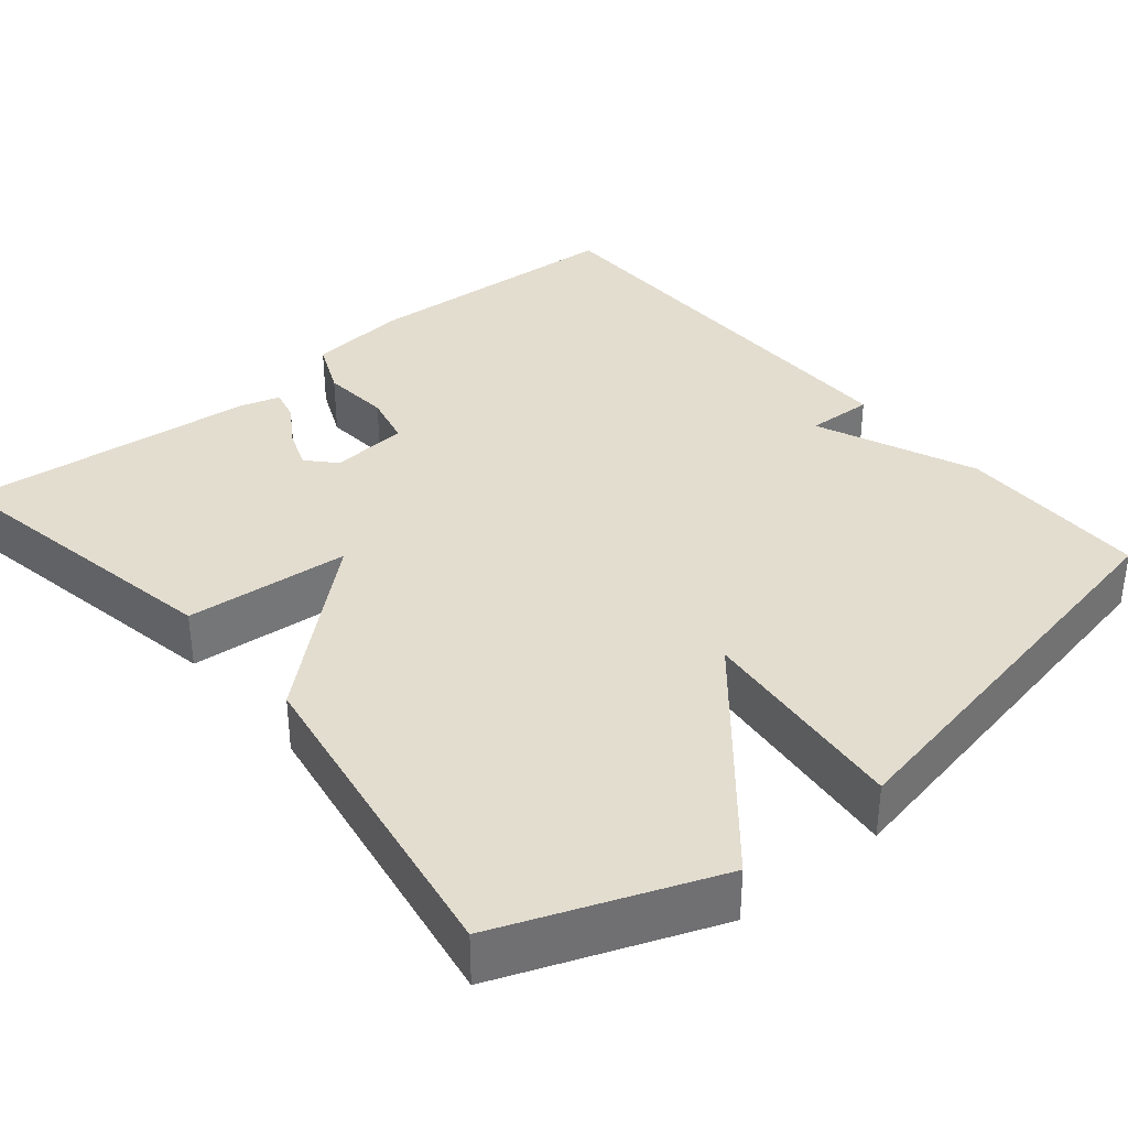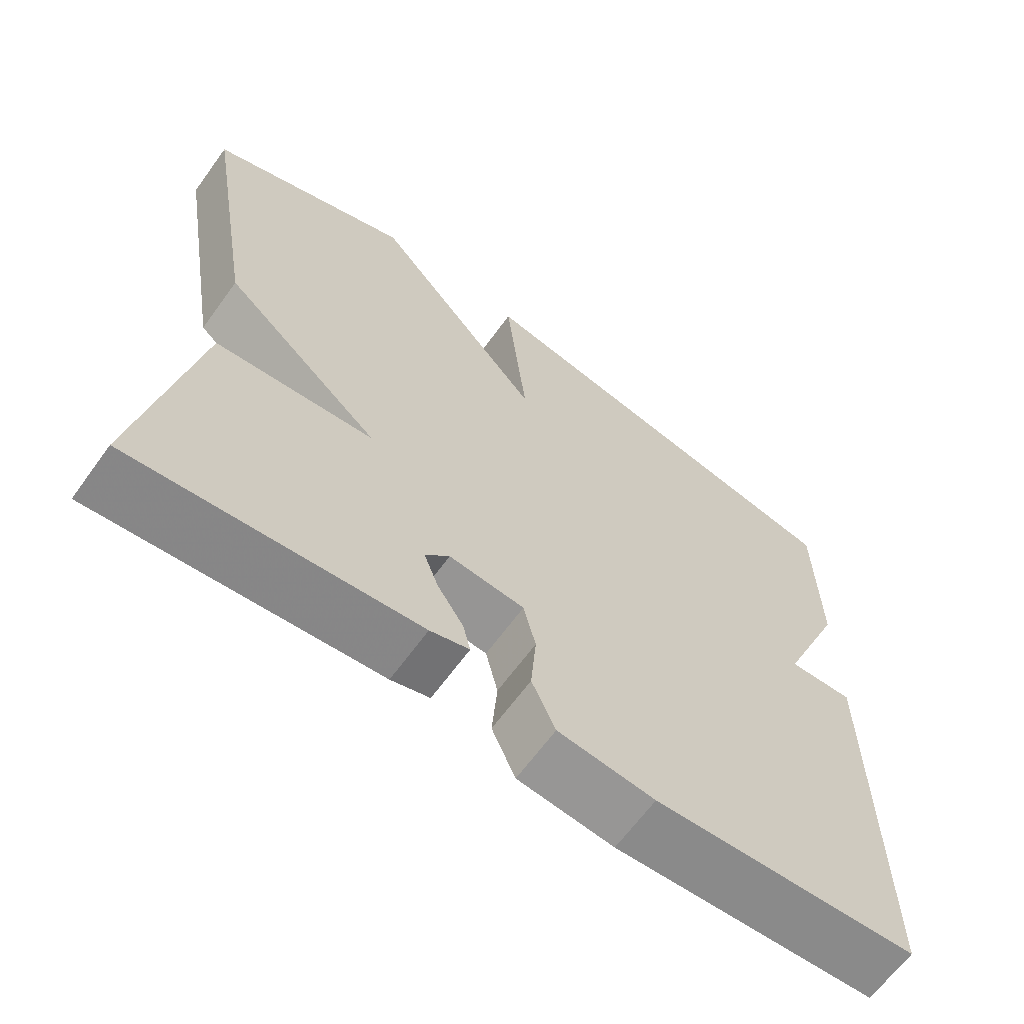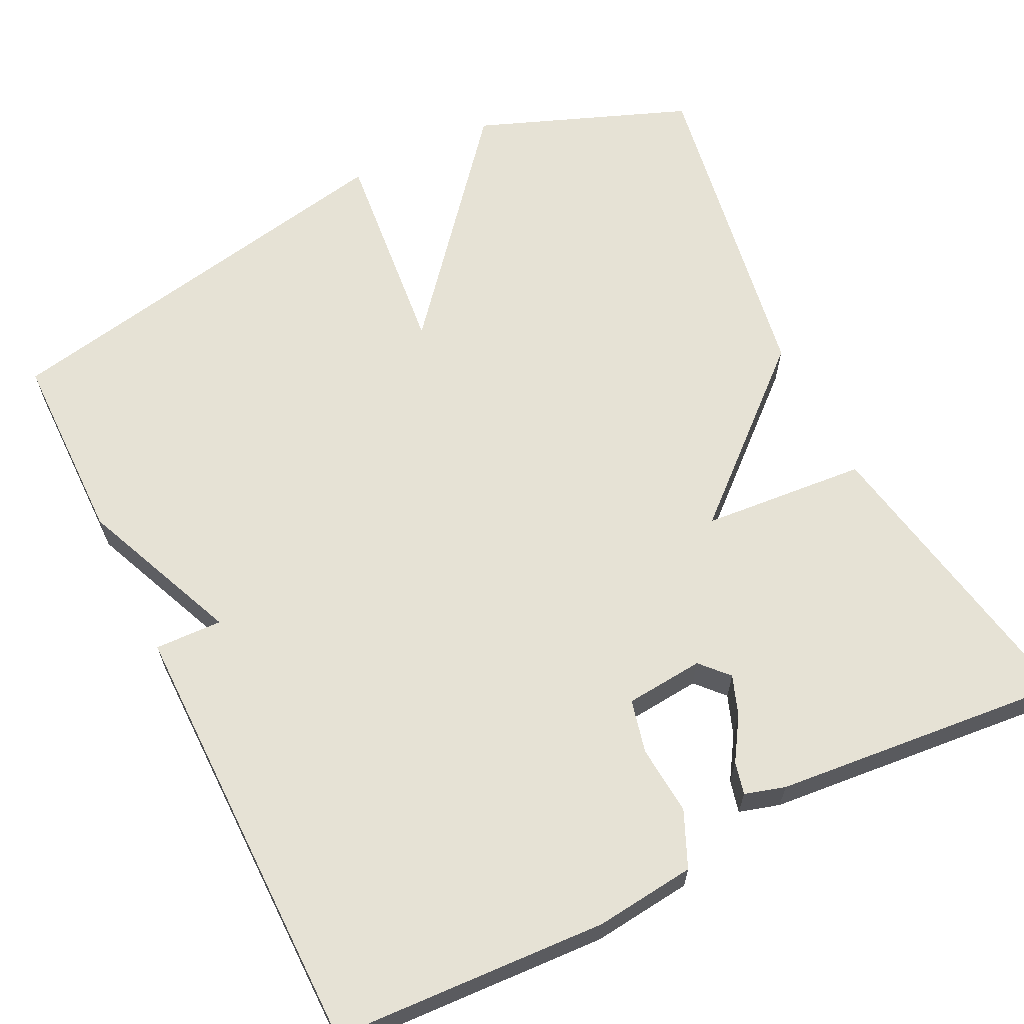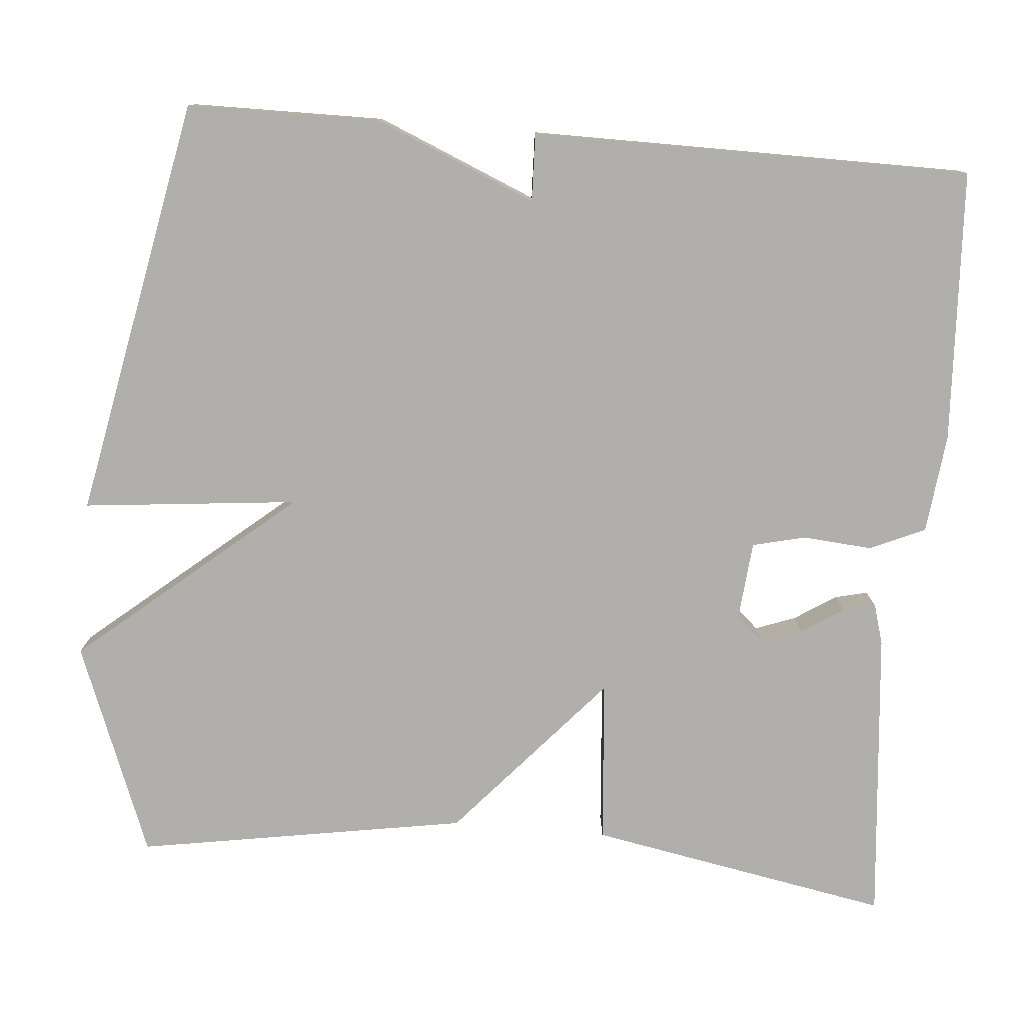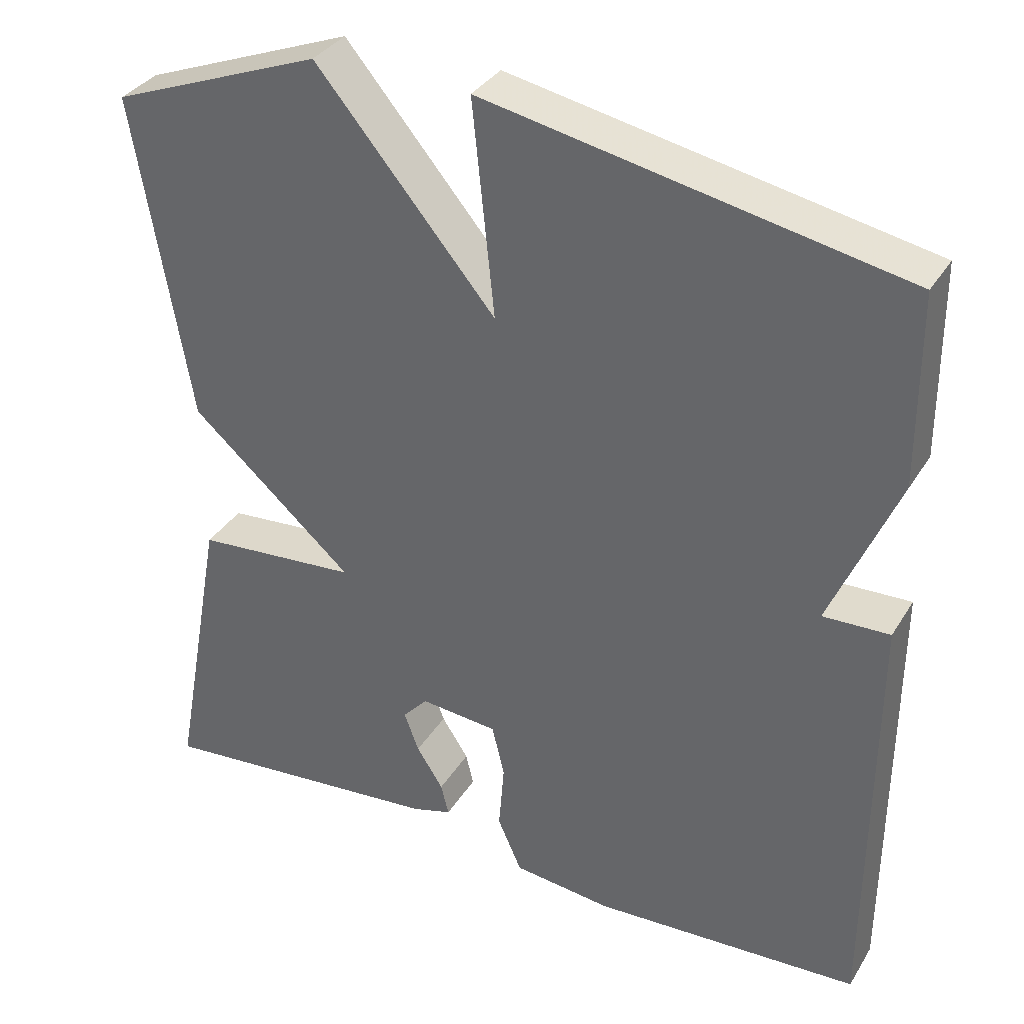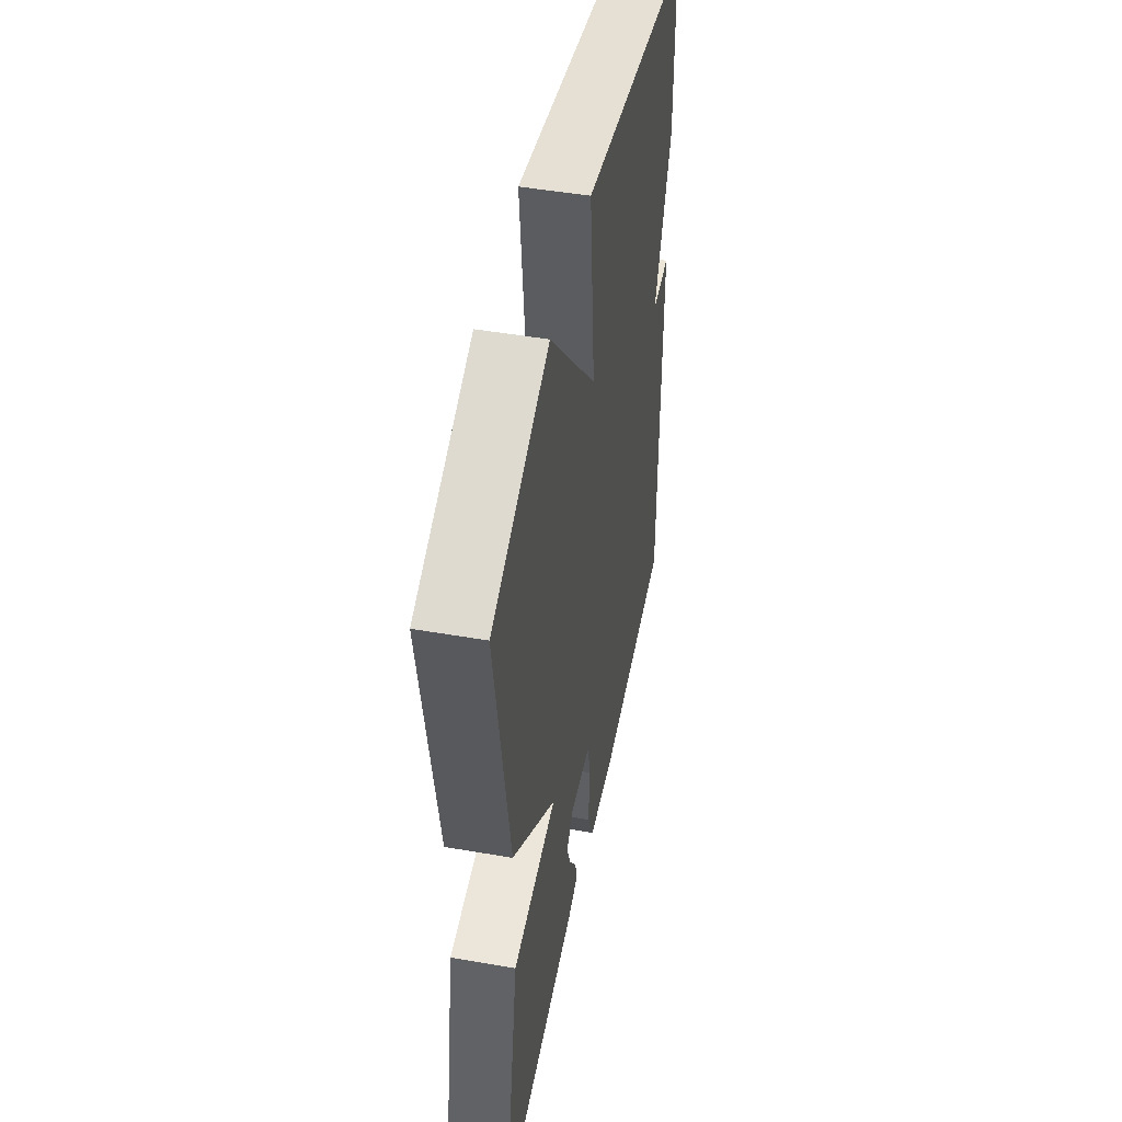
<metadata>
{"format":"obj","ext":"obj","renderer":"f3d","projection":"perspective","resolution":1024,"background":"white","views":[{"elev":35.6,"azim":-39.8,"up":"+Y"},{"elev":-65.1,"azim":-36.0,"up":"+Z"},{"elev":63.9,"azim":153.7,"up":"+Y"},{"elev":-78.2,"azim":85.1,"up":"+Y"},{"elev":34.7,"azim":27.5,"up":"+Z"},{"elev":48.3,"azim":-79.0,"up":"+Z"}]}
</metadata>
<code>
v -0.5 0.07 -0.5
v -0.43 0.07 -0.118
v -0.222 0.07 -0.101
v -0.43 0.07 0.082
v -0.5 0.07 0.5
v -0.231 0.07 0.604
v -0.003 0.07 0.332
v -0.031 0.07 0.604
v 0.5 0.07 0.5
v 0.502 0.07 0.256
v 0.417 0.07 0.053
v 0.502 0.07 0.056
v 0.5 0.07 -0.5
v 0.157 0.07 -0.518
v 0.031 0.07 -0.504
v 0 0.07 -0.434
v 0.007 0.07 -0.346
v -0.009 0.07 -0.279
v -0.108 0.07 -0.27
v -0.14 0.07 -0.305
v -0.121 0.07 -0.356
v -0.087 0.07 -0.409
v -0.077 0.07 -0.45
v -0.128 0.07 -0.465
v -0.5 0 -0.5
v -0.43 0 -0.118
v -0.222 0 -0.101
v -0.43 0 0.082
v -0.5 0 0.5
v -0.231 0 0.604
v -0.003 0 0.332
v -0.031 0 0.604
v 0.5 0 0.5
v 0.502 0 0.256
v 0.417 0 0.053
v 0.502 0 0.056
v 0.5 0 -0.5
v 0.157 0 -0.518
v 0.031 0 -0.504
v 0 0 -0.434
v 0.007 0 -0.346
v -0.009 0 -0.279
v -0.108 0 -0.27
v -0.14 0 -0.305
v -0.121 0 -0.356
v -0.087 0 -0.409
v -0.077 0 -0.45
v -0.128 0 -0.465
f 24 1 2
f 23 24 2
f 22 23 2
f 21 22 2
f 20 21 2 3
f 19 20 3
f 18 19 3
f 15 16 17
f 14 15 17
f 13 14 17
f 12 13 17
f 11 12 17
f 11 17 18
f 9 10 11
f 8 9 11
f 7 8 11
f 3 4 5
f 18 3 5
f 11 18 5
f 7 11 5
f 5 6 7
f 26 25 48
f 26 48 47
f 26 47 46
f 26 46 45
f 27 26 45 44
f 27 44 43
f 27 43 42
f 41 40 39
f 41 39 38
f 41 38 37
f 41 37 36
f 41 36 35
f 42 41 35
f 35 34 33
f 35 33 32
f 35 32 31
f 29 28 27
f 29 27 42
f 29 42 35
f 29 35 31
f 31 30 29
f 1 25 26 2
f 2 26 27 3
f 3 27 28 4
f 4 28 29 5
f 5 29 30 6
f 6 30 31 7
f 7 31 32 8
f 8 32 33 9
f 9 33 34 10
f 10 34 35 11
f 11 35 36 12
f 12 36 37 13
f 13 37 38 14
f 14 38 39 15
f 15 39 40 16
f 16 40 41 17
f 17 41 42 18
f 18 42 43 19
f 19 43 44 20
f 20 44 45 21
f 21 45 46 22
f 22 46 47 23
f 23 47 48 24
f 24 48 25 1

</code>
